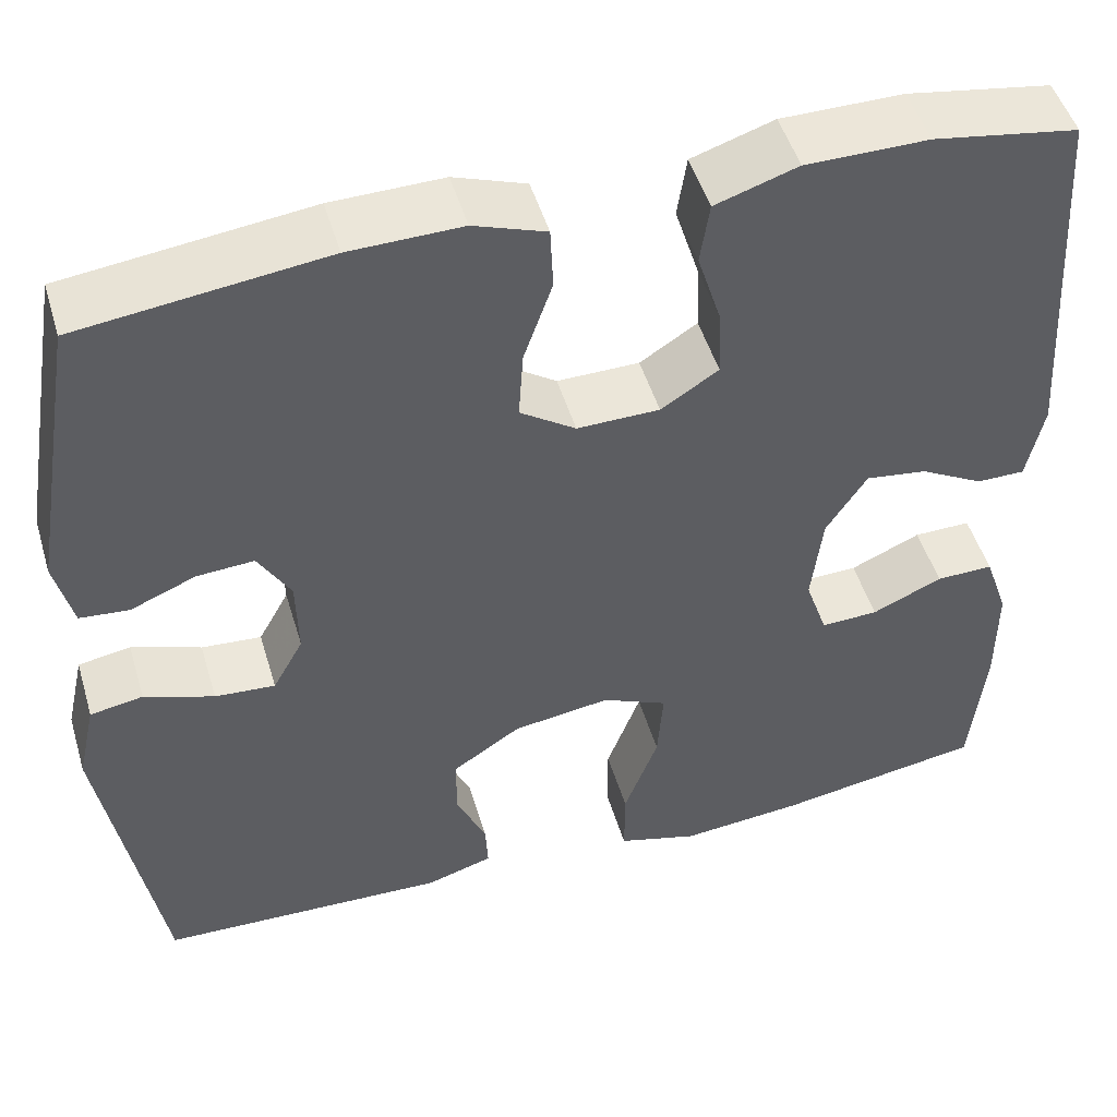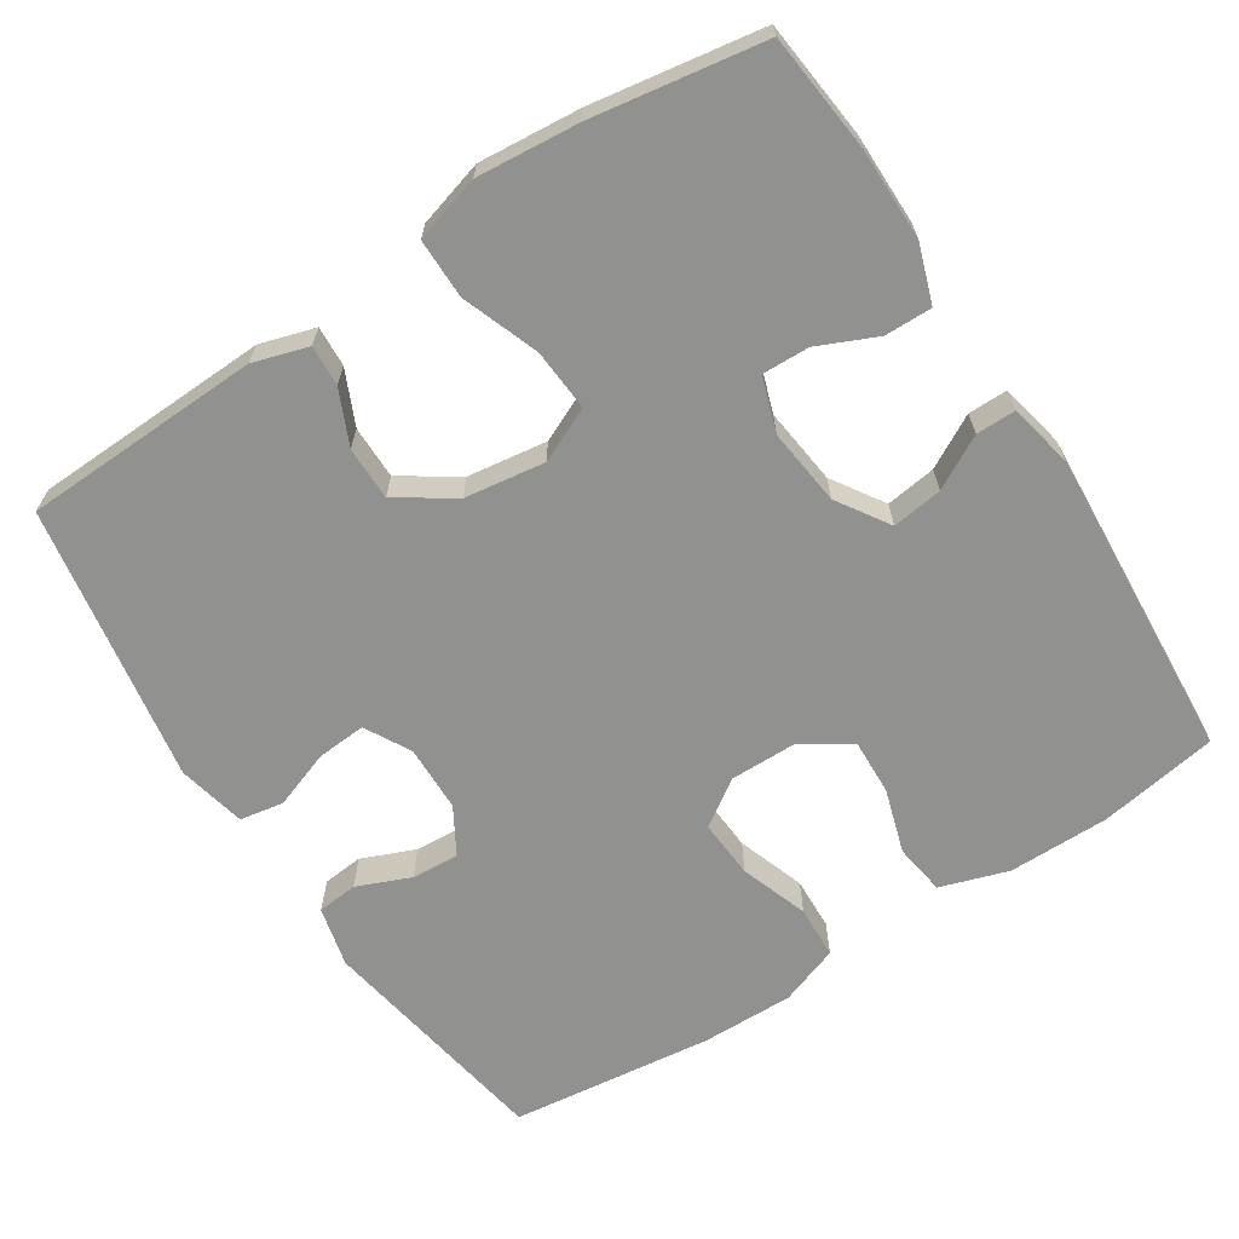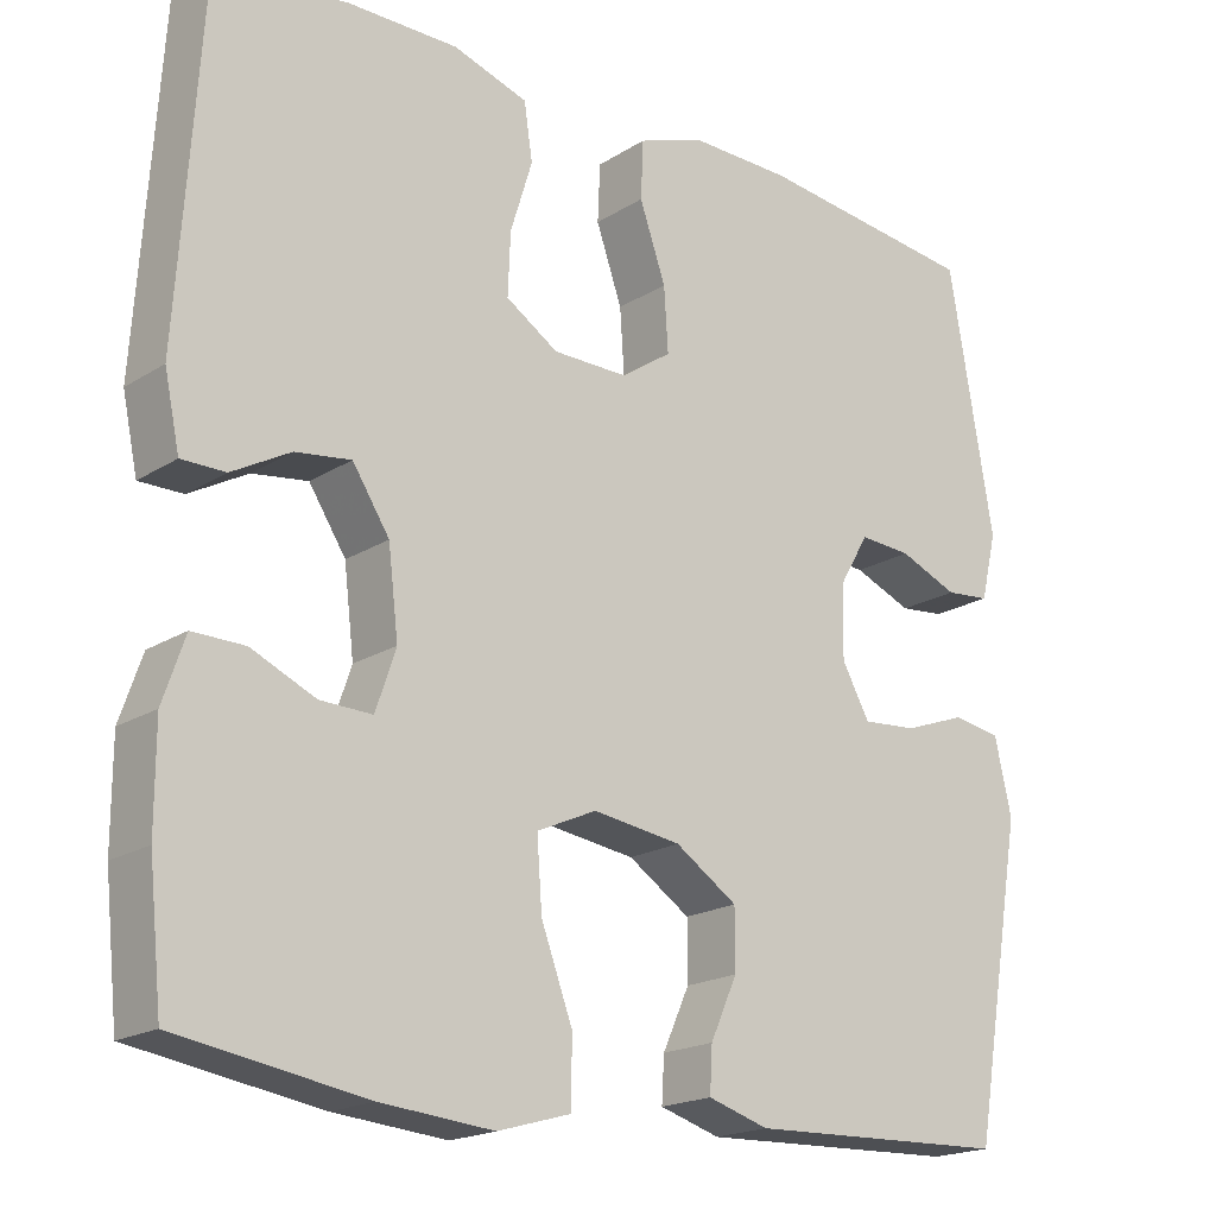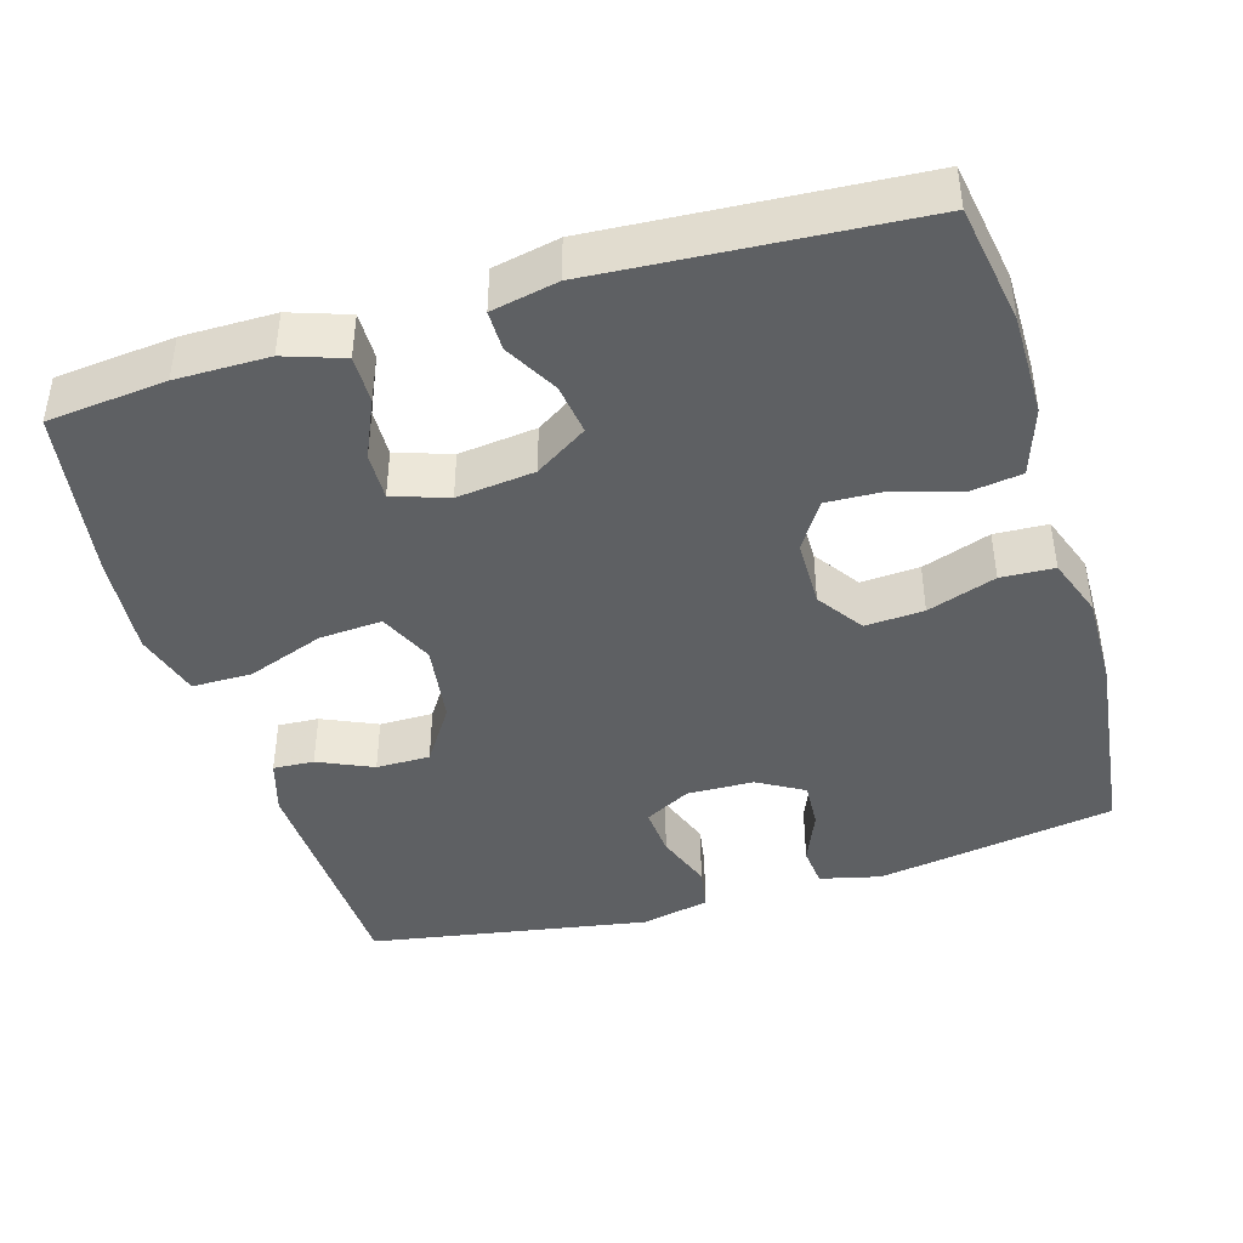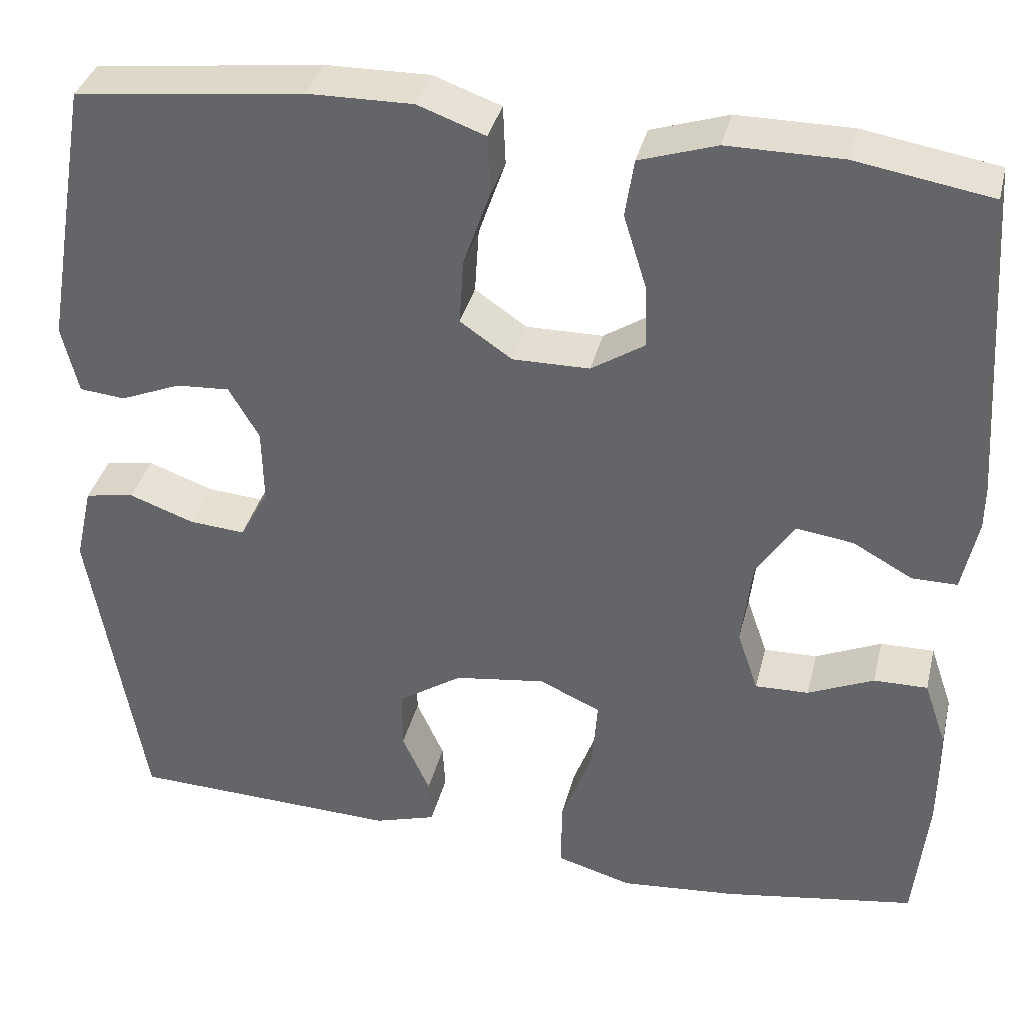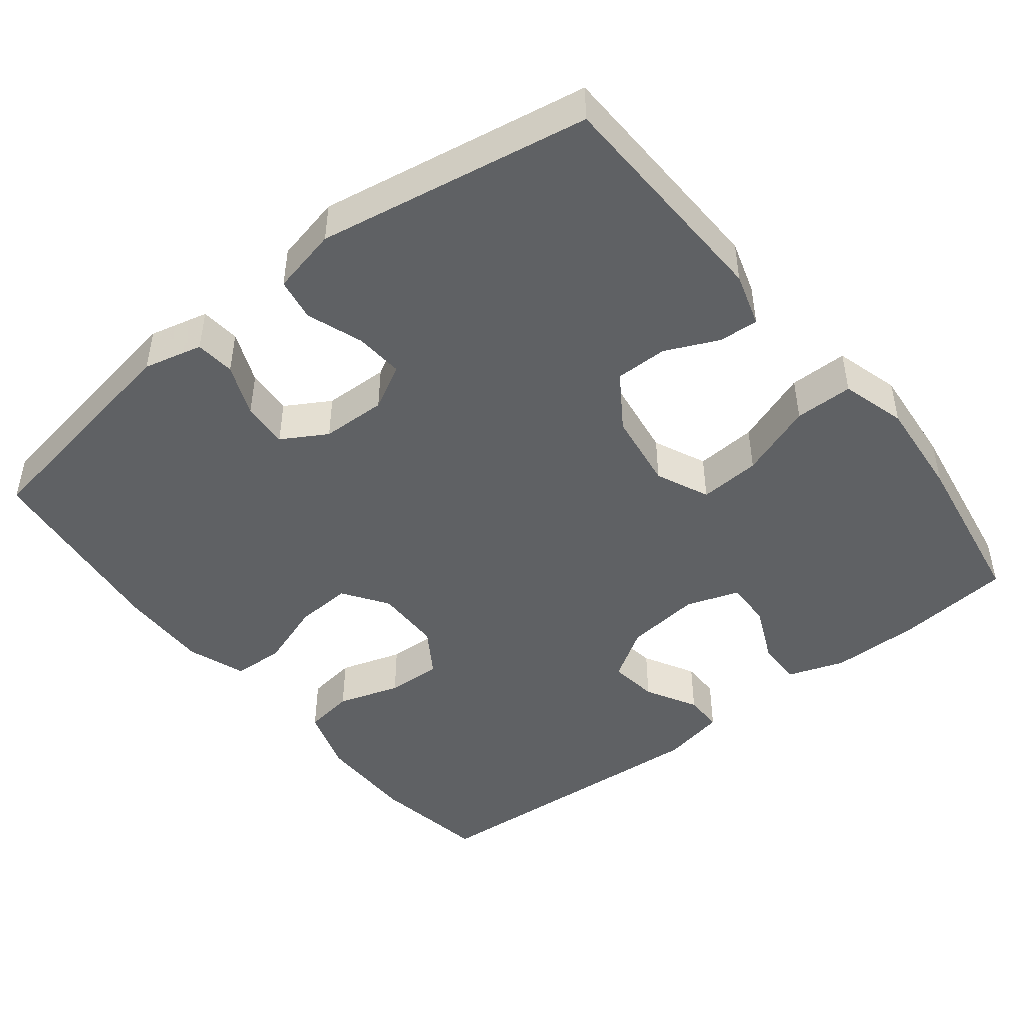
<metadata>
{"format":"obj","ext":"obj","renderer":"f3d","projection":"perspective","resolution":1024,"background":"white","views":[{"elev":49.3,"azim":163.5,"up":"+Z"},{"elev":-65.9,"azim":-147.1,"up":"+Y"},{"elev":-19.0,"azim":-40.3,"up":"+Z"},{"elev":-42.5,"azim":-73.4,"up":"+Y"},{"elev":36.3,"azim":-166.5,"up":"+Z"},{"elev":-46.4,"azim":128.2,"up":"+Y"}]}
</metadata>
<code>
v 0.5 0.07 0.5
v 0.553 0.07 0.189
v 0.534 0.07 0.11
v 0.481 0.07 0.105
v 0.411 0.07 0.134
v 0.349 0.07 0.138
v 0.314 0.07 0.078
v 0.312 0.07 -0.009
v 0.345 0.07 -0.069
v 0.41 0.07 -0.064
v 0.485 0.07 -0.037
v 0.542 0.07 -0.047
v 0.562 0.07 -0.136
v 0.5 0.07 -0.5
v 0.188 0.07 -0.511
v 0.116 0.07 -0.489
v 0.119 0.07 -0.436
v 0.151 0.07 -0.365
v 0.151 0.07 -0.295
v 0.077 0.07 -0.246
v -0.028 0.07 -0.231
v -0.099 0.07 -0.263
v -0.093 0.07 -0.345
v -0.056 0.07 -0.445
v -0.056 0.07 -0.523
v -0.143 0.07 -0.548
v -0.277 0.07 -0.536
v -0.5 0.07 -0.5
v -0.516 0.07 -0.346
v -0.516 0.07 -0.226
v -0.49 0.07 -0.15
v -0.428 0.07 -0.151
v -0.352 0.07 -0.185
v -0.29 0.07 -0.187
v -0.266 0.07 -0.116
v -0.278 0.07 -0.015
v -0.322 0.07 0.053
v -0.388 0.07 0.044
v -0.457 0.07 0.006
v -0.509 0.07 0.006
v -0.527 0.07 0.092
v -0.5 0.07 0.5
v -0.344 0.07 0.526
v -0.212 0.07 0.526
v -0.123 0.07 0.497
v -0.113 0.07 0.43
v -0.139 0.07 0.346
v -0.142 0.07 0.272
v -0.08 0.07 0.232
v 0.009 0.07 0.231
v 0.069 0.07 0.272
v 0.064 0.07 0.348
v 0.033 0.07 0.437
v 0.036 0.07 0.506
v 0.114 0.07 0.534
v 0.235 0.07 0.532
v 0.5 0 0.5
v 0.553 0 0.189
v 0.534 0 0.11
v 0.481 0 0.105
v 0.411 0 0.134
v 0.349 0 0.138
v 0.314 0 0.078
v 0.312 0 -0.009
v 0.345 0 -0.069
v 0.41 0 -0.064
v 0.485 0 -0.037
v 0.542 0 -0.047
v 0.562 0 -0.136
v 0.5 0 -0.5
v 0.188 0 -0.511
v 0.116 0 -0.489
v 0.119 0 -0.436
v 0.151 0 -0.365
v 0.151 0 -0.295
v 0.077 0 -0.246
v -0.028 0 -0.231
v -0.099 0 -0.263
v -0.093 0 -0.345
v -0.056 0 -0.445
v -0.056 0 -0.523
v -0.143 0 -0.548
v -0.277 0 -0.536
v -0.5 0 -0.5
v -0.516 0 -0.346
v -0.516 0 -0.226
v -0.49 0 -0.15
v -0.428 0 -0.151
v -0.352 0 -0.185
v -0.29 0 -0.187
v -0.266 0 -0.116
v -0.278 0 -0.015
v -0.322 0 0.053
v -0.388 0 0.044
v -0.457 0 0.006
v -0.509 0 0.006
v -0.527 0 0.092
v -0.5 0 0.5
v -0.344 0 0.526
v -0.212 0 0.526
v -0.123 0 0.497
v -0.113 0 0.43
v -0.139 0 0.346
v -0.142 0 0.272
v -0.08 0 0.232
v 0.009 0 0.231
v 0.069 0 0.272
v 0.064 0 0.348
v 0.033 0 0.437
v 0.036 0 0.506
v 0.114 0 0.534
v 0.235 0 0.532
f 3 4 5
f 2 3 5
f 1 2 5
f 56 1 5
f 55 56 5
f 54 55 5
f 53 54 5
f 52 53 5
f 51 52 5 6
f 50 51 6 7
f 49 50 7 8
f 45 46 47
f 44 45 47
f 43 44 47
f 42 43 47
f 41 42 47
f 40 41 47
f 39 40 47
f 38 39 47
f 37 38 47 48
f 36 37 48 49
f 31 32 33
f 30 31 33
f 29 30 33
f 28 29 33
f 27 28 33
f 26 27 33
f 25 26 33
f 24 25 33
f 23 24 33
f 22 23 33 34
f 21 22 34 35
f 16 17 18
f 15 16 18
f 14 15 18
f 13 14 18
f 12 13 18
f 11 12 18
f 10 11 18
f 9 10 18 19
f 49 8 9
f 36 49 9
f 35 36 9
f 21 35 9
f 20 21 9
f 9 19 20
f 61 60 59
f 61 59 58
f 61 58 57
f 61 57 112
f 61 112 111
f 61 111 110
f 61 110 109
f 61 109 108
f 62 61 108 107
f 63 62 107 106
f 64 63 106 105
f 103 102 101
f 103 101 100
f 103 100 99
f 103 99 98
f 103 98 97
f 103 97 96
f 103 96 95
f 103 95 94
f 104 103 94 93
f 105 104 93 92
f 89 88 87
f 89 87 86
f 89 86 85
f 89 85 84
f 89 84 83
f 89 83 82
f 89 82 81
f 89 81 80
f 89 80 79
f 90 89 79 78
f 91 90 78 77
f 74 73 72
f 74 72 71
f 74 71 70
f 74 70 69
f 74 69 68
f 74 68 67
f 74 67 66
f 75 74 66 65
f 65 64 105
f 65 105 92
f 65 92 91
f 65 91 77
f 65 77 76
f 76 75 65
f 1 57 58 2
f 2 58 59 3
f 3 59 60 4
f 4 60 61 5
f 5 61 62 6
f 6 62 63 7
f 7 63 64 8
f 8 64 65 9
f 9 65 66 10
f 10 66 67 11
f 11 67 68 12
f 12 68 69 13
f 13 69 70 14
f 14 70 71 15
f 15 71 72 16
f 16 72 73 17
f 17 73 74 18
f 18 74 75 19
f 19 75 76 20
f 20 76 77 21
f 21 77 78 22
f 22 78 79 23
f 23 79 80 24
f 24 80 81 25
f 25 81 82 26
f 26 82 83 27
f 27 83 84 28
f 28 84 85 29
f 29 85 86 30
f 30 86 87 31
f 31 87 88 32
f 32 88 89 33
f 33 89 90 34
f 34 90 91 35
f 35 91 92 36
f 36 92 93 37
f 37 93 94 38
f 38 94 95 39
f 39 95 96 40
f 40 96 97 41
f 41 97 98 42
f 42 98 99 43
f 43 99 100 44
f 44 100 101 45
f 45 101 102 46
f 46 102 103 47
f 47 103 104 48
f 48 104 105 49
f 49 105 106 50
f 50 106 107 51
f 51 107 108 52
f 52 108 109 53
f 53 109 110 54
f 54 110 111 55
f 55 111 112 56
f 56 112 57 1

</code>
